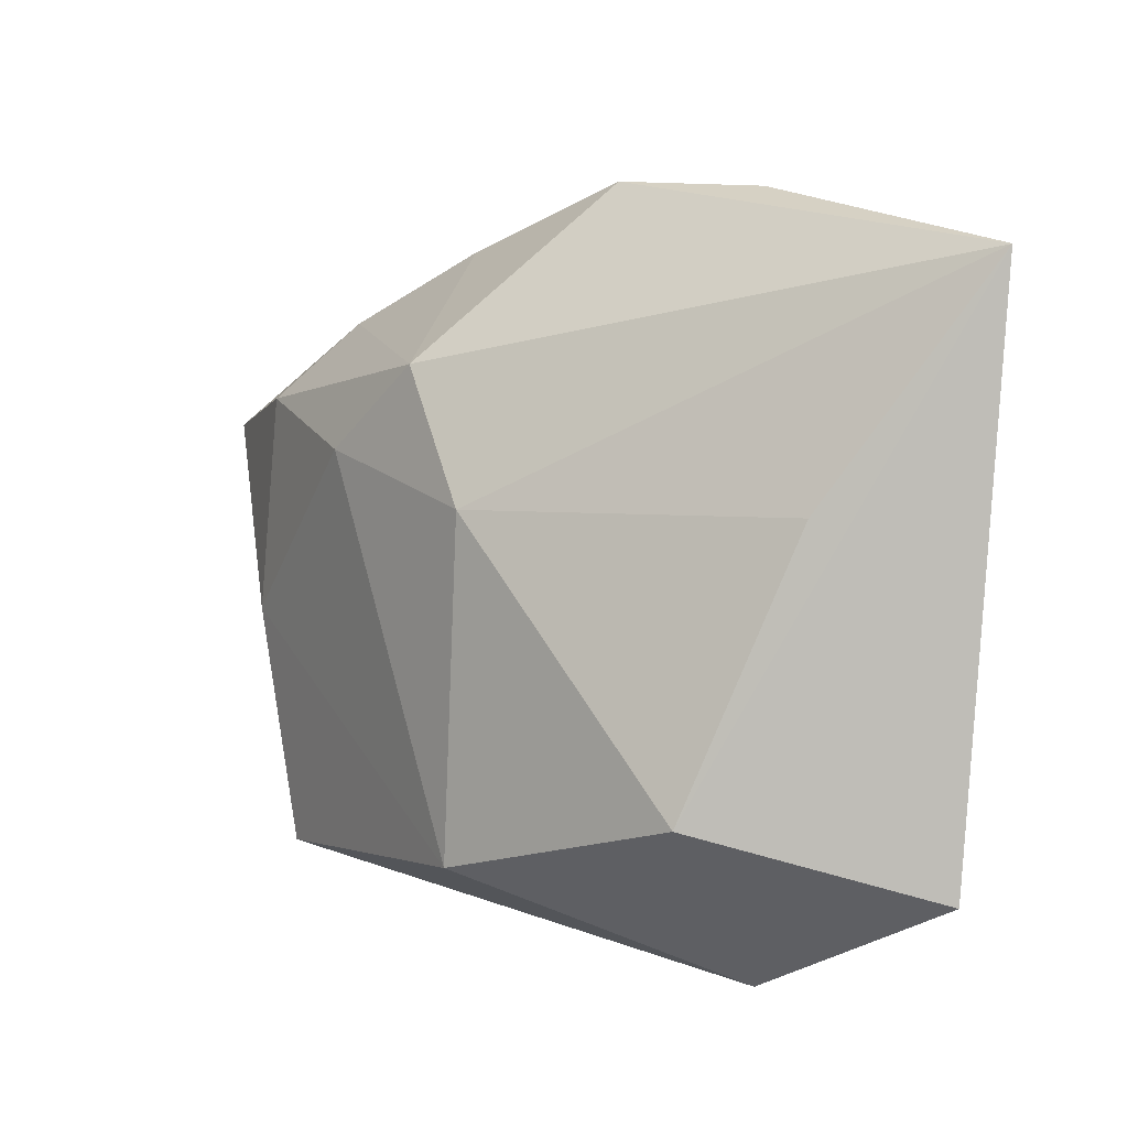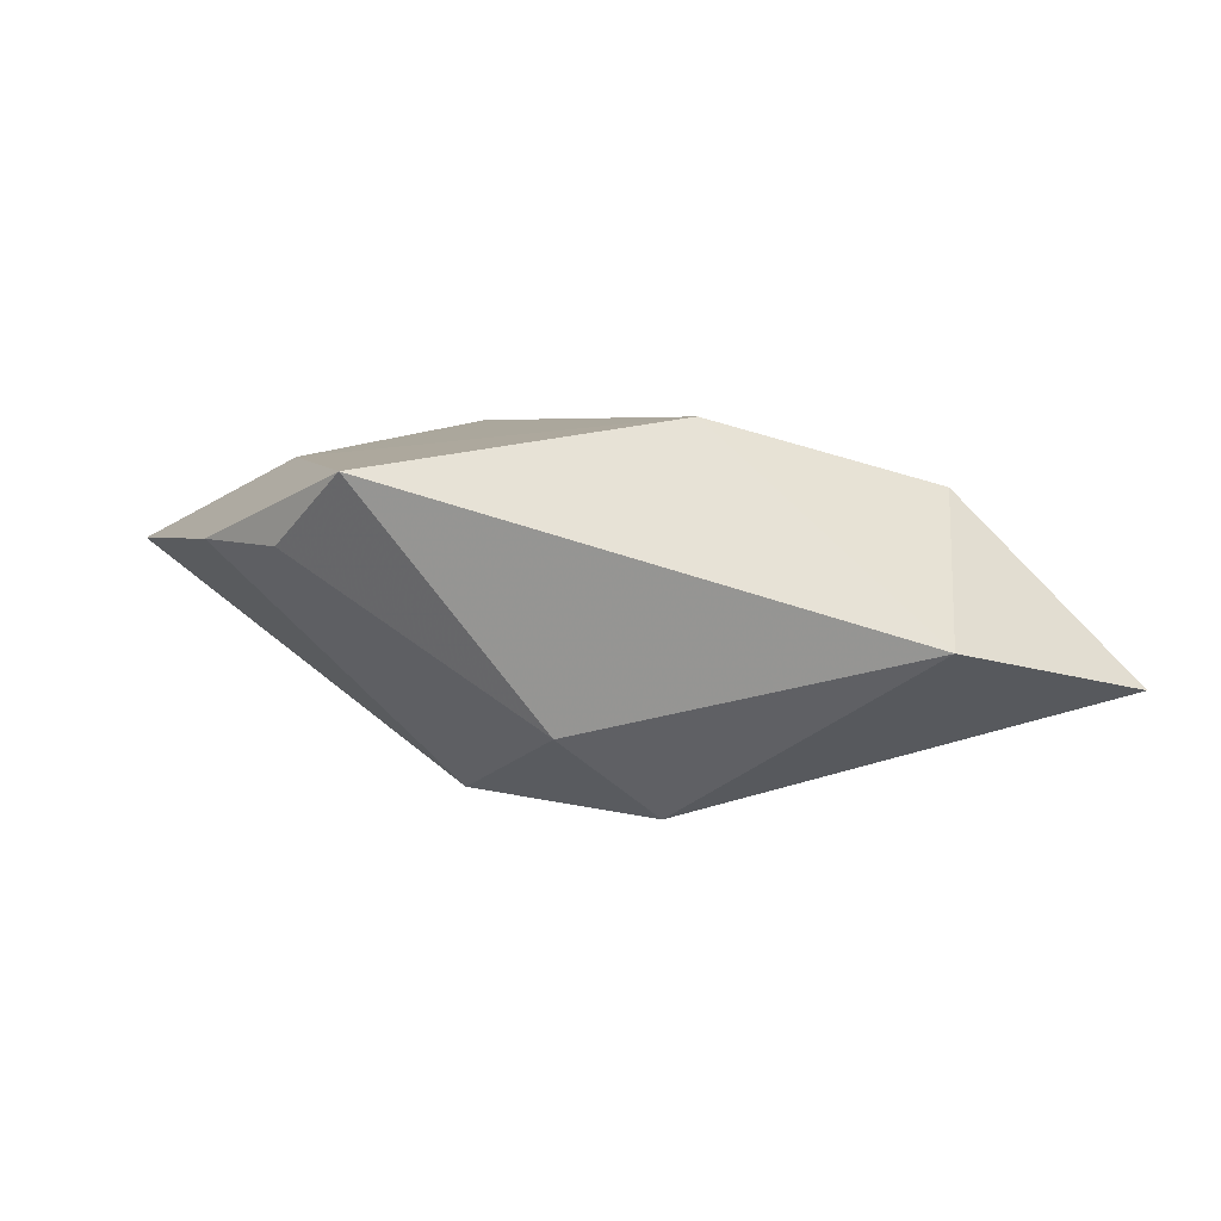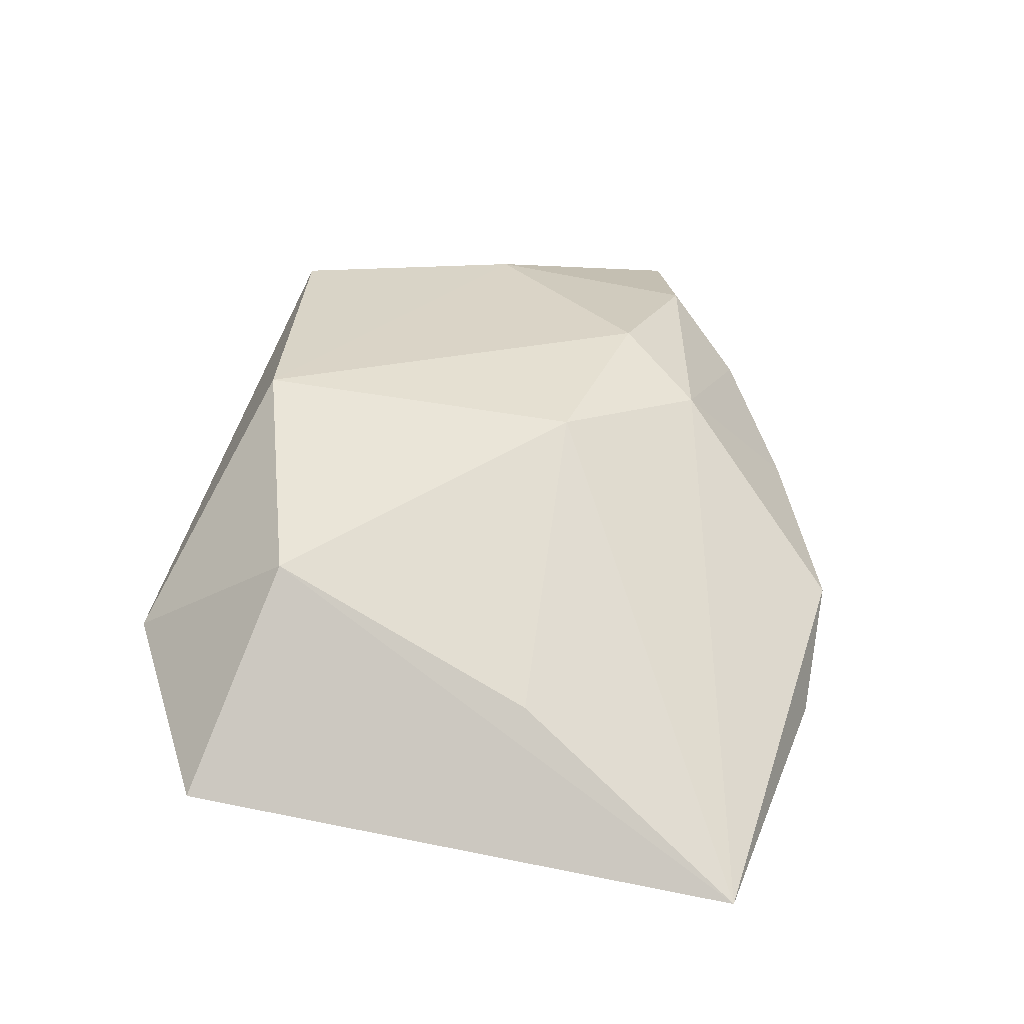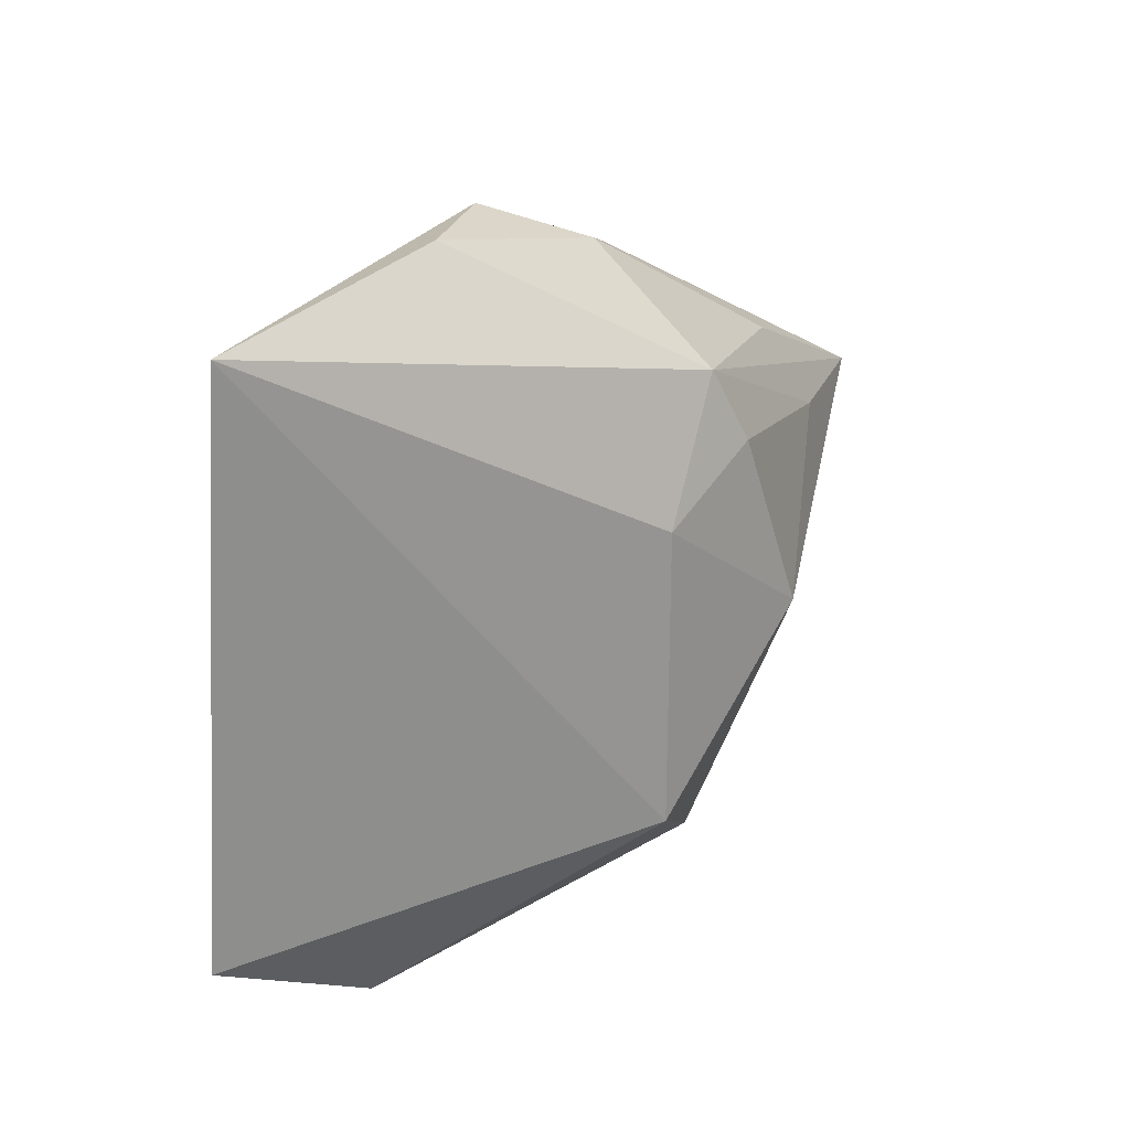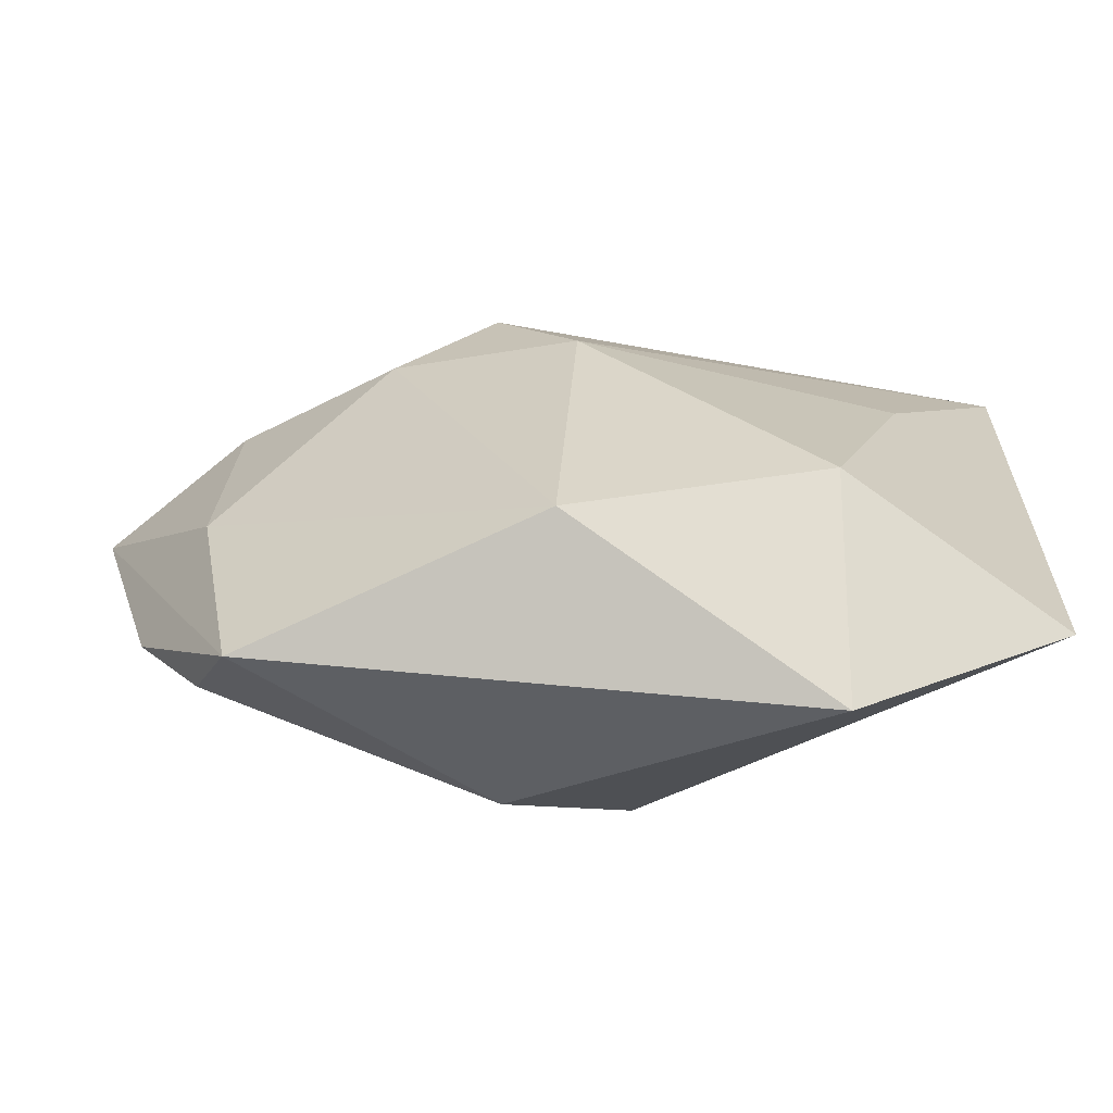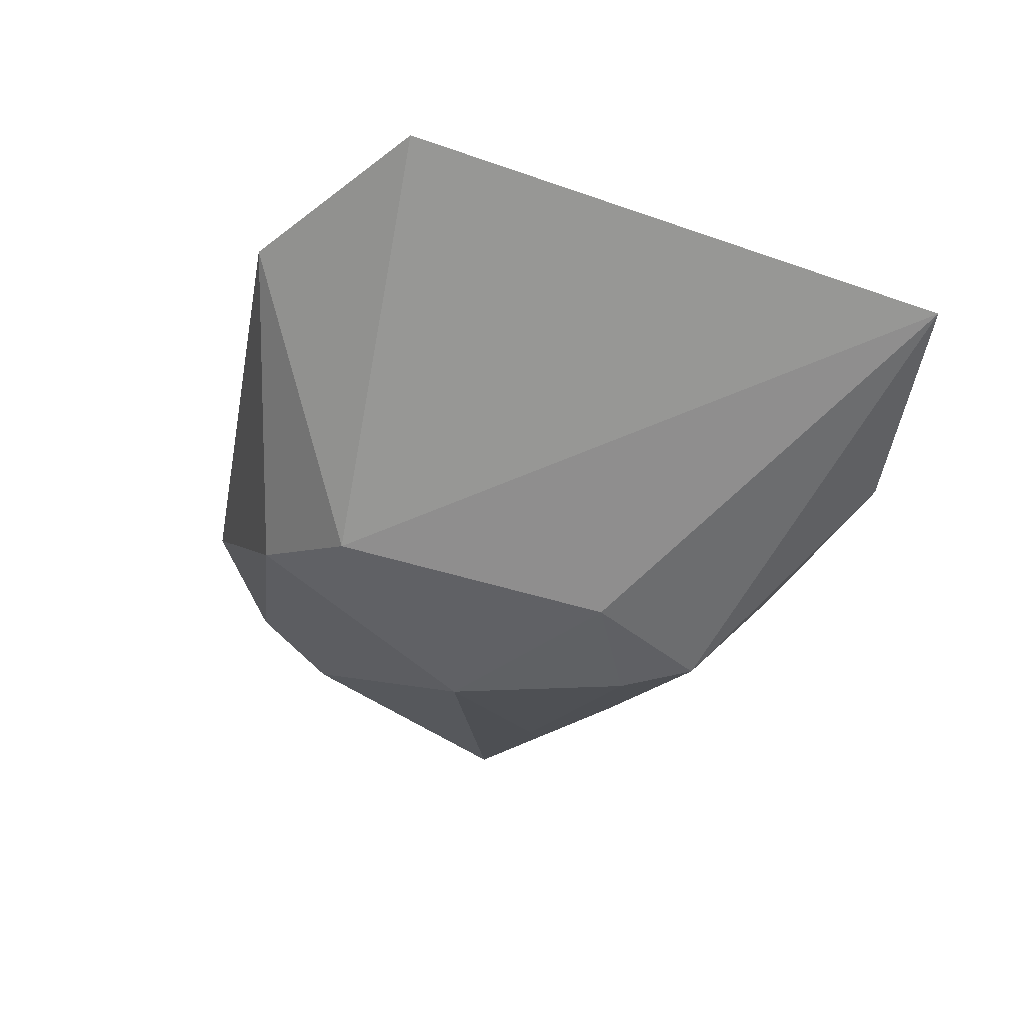
<metadata>
{"format":"obj","ext":"obj","renderer":"f3d","projection":"perspective","resolution":1024,"background":"white","views":[{"elev":7.8,"azim":49.7,"up":"+Y"},{"elev":4.0,"azim":-5.8,"up":"+Z"},{"elev":37.7,"azim":100.4,"up":"+Z"},{"elev":20.2,"azim":139.2,"up":"+Y"},{"elev":-61.1,"azim":15.0,"up":"+Y"},{"elev":-52.6,"azim":71.8,"up":"+Z"}]}
</metadata>
<code>
v -0.02208 0.01968 0.005823
v 0.003131 0.006815 0.01515
v -0.02217 0.01766 -0.002897
v -0.02923 -0.01795 0.005715
v -0.0245 -0.02439 0.01126
v -0.005496 0.01946 -0.01422
v 0.01841 -0.02974 -0.001497
v -0.003798 0.02781 -0.002655
v -0.01472 -0.001138 -0.0145
v 0.03532 -0.02064 -0.00521
v 0.03532 0.02658 -0.009311
v -0.03476 -0.01021 0.005999
v -0.0409 0.009982 0.005306
v -0.008708 0.01352 -0.01496
v -0.009781 0.02571 0.002931
v -0.028 -0.004553 0.01213
v -0.0005723 -0.01605 -0.01508
v 0.01407 0.03081 -0.006005
v 0.02141 -0.0152 0.009875
v -0.0274 0.01332 0.0107
v -0.004059 0.01734 0.01402
v 0.02669 0.007263 0.001851
v 0.0001224 0.008319 -0.01602
v 0.005066 0.03118 0.0007265
v -0.009209 -0.02151 -0.008227
v 0.001344 -0.02103 0.01515
v -0.02675 0.01062 -0.004252
v -0.01253 0.01028 0.01515
f 7 25 17
f 17 25 9
f 19 26 7
f 27 9 13
f 8 3 13
f 20 1 13
f 7 17 10
f 10 17 11
f 10 19 7
f 11 19 10
f 23 17 9
f 11 17 23
f 7 26 5
f 5 25 7
f 15 8 13
f 13 1 15
f 24 8 15
f 24 11 18
f 18 8 24
f 3 8 6
f 8 18 6
f 11 23 6
f 6 18 11
f 13 3 6
f 6 27 13
f 22 19 11
f 21 11 24
f 21 20 28
f 24 15 21
f 1 20 21
f 21 15 1
f 25 5 4
f 16 20 13
f 13 5 16
f 28 20 16
f 26 28 16
f 16 5 26
f 14 23 9
f 14 6 23
f 9 27 14
f 27 6 14
f 19 22 2
f 26 19 2
f 2 22 11
f 11 21 2
f 2 28 26
f 2 21 28
f 9 25 12
f 25 4 12
f 13 9 12
f 12 5 13
f 12 4 5

</code>
